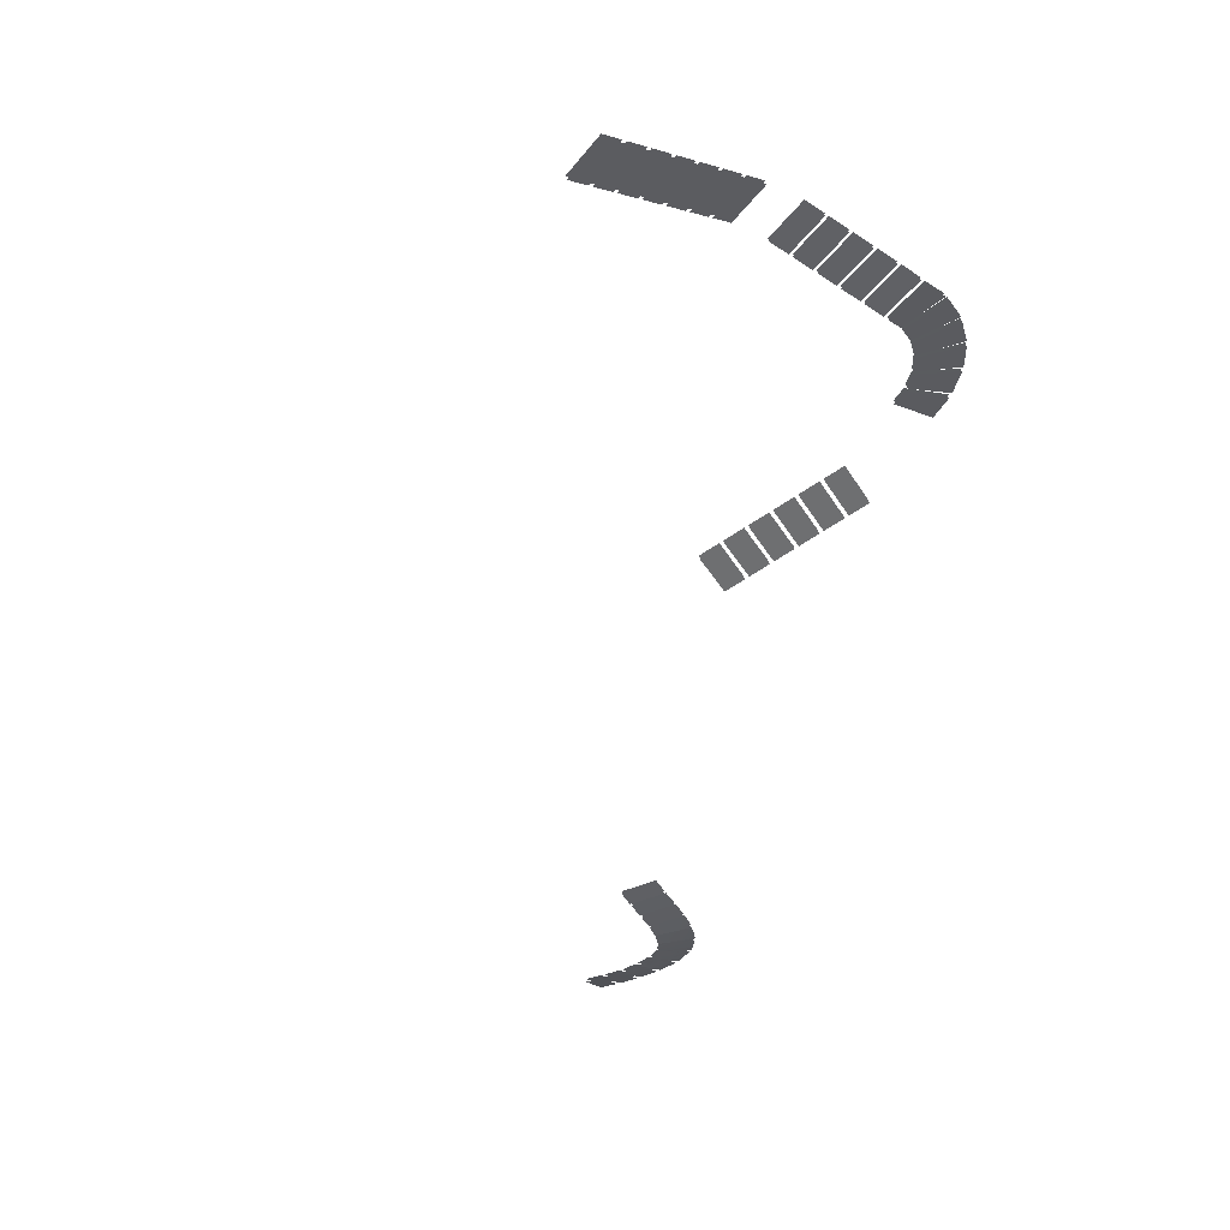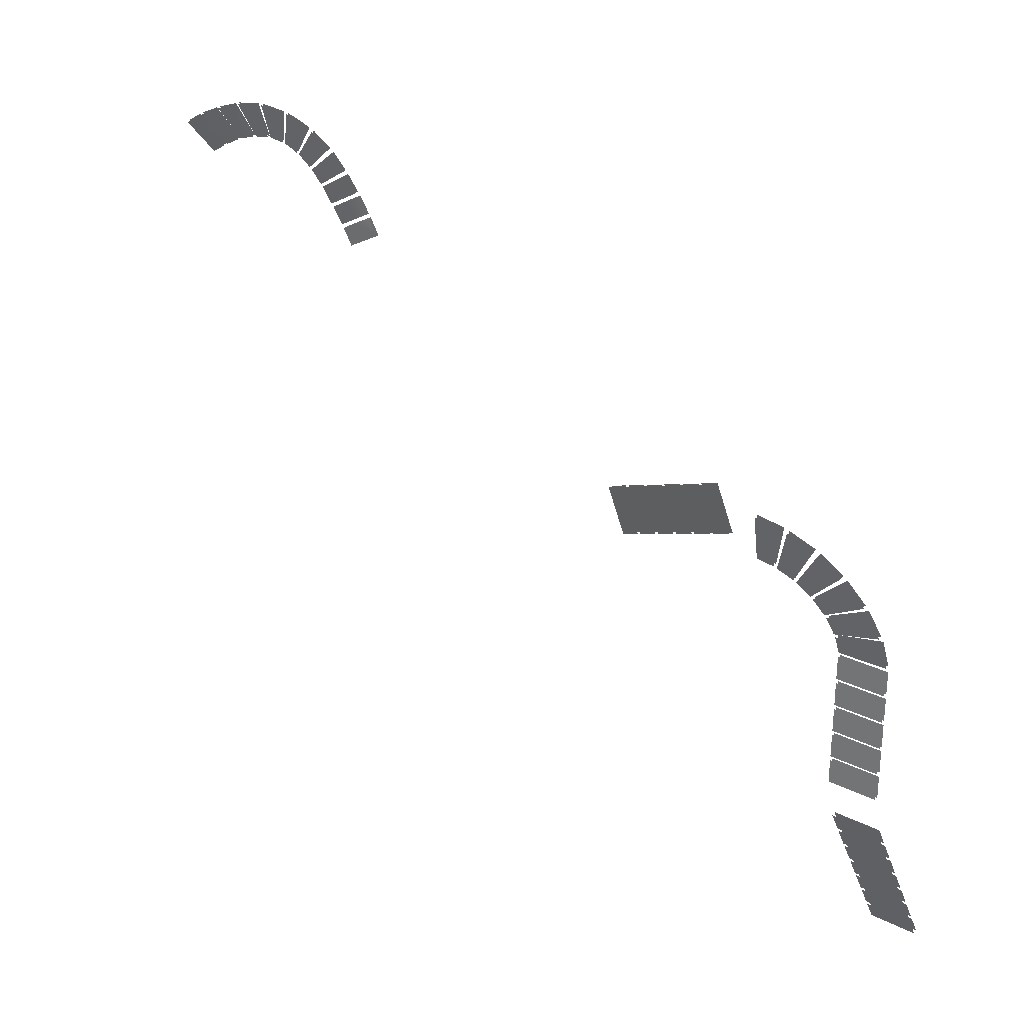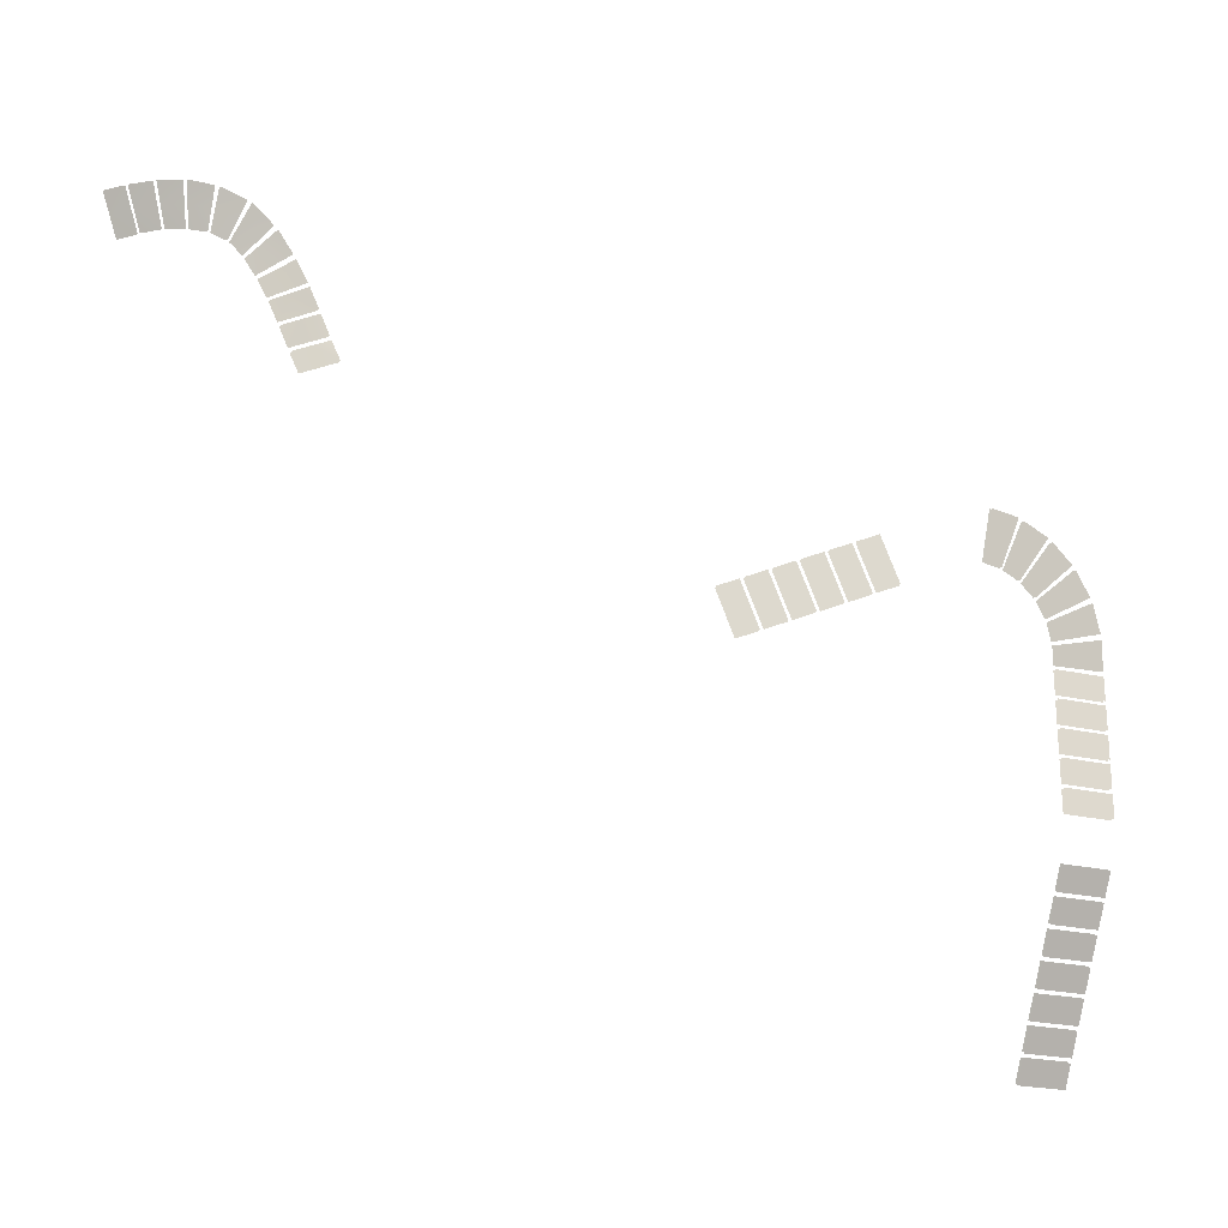
<metadata>
{"format":"obj","ext":"obj","renderer":"f3d","projection":"perspective","resolution":1024,"background":"white","views":[{"elev":-47.4,"azim":-126.8,"up":"+Y"},{"elev":26.5,"azim":-141.6,"up":"+Z"},{"elev":-22.7,"azim":157.9,"up":"+Z"}]}
</metadata>
<code>
g Combined_M_Cmn_ami01_Prefab_Mesh
v 86.93 41.48 121.3
v 93.22 40.15 114.8
v 94.39 42.74 120.6
v 87.02 39.27 115.4
v 93.22 40.15 114.8
v 87.1 37.07 109.5
v 92.04 37.57 109
v 87.02 39.27 115.4
v 47.34 29.94 82.41
v 55.73 30.26 85.16
v 50.18 30.21 88
v 52.9 29.94 79.59
v 55.73 30.26 85.16
v 58.46 29.95 76.77
v 61.29 30.31 82.33
v 52.9 29.94 79.59
v 47.36 28.95 82.46
v 50.22 29.23 88.08
v 55.77 29.28 85.24
v 52.93 28.96 79.64
v 55.77 29.28 85.24
v 61.33 29.33 82.41
v 58.49 28.97 76.82
v 52.93 28.96 79.64
v 50.78 30.38 89.16
v 59.24 31.19 91.96
v 53.72 31.18 94.87
v 56.33 30.42 86.32
v 59.24 31.19 91.96
v 61.88 30.46 83.47
v 64.76 31.19 89.06
v 56.33 30.42 86.32
v 50.83 29.4 89.26
v 53.73 30.21 94.88
v 59.24 30.21 91.97
v 56.37 29.44 86.41
v 59.24 30.21 91.97
v 64.76 30.22 89.06
v 61.92 29.48 83.56
v 56.37 29.44 86.41
v 54.29 31.39 95.91
v 62.83 32.3 98.51
v 57.45 32.41 101.7
v 59.79 31.37 92.96
v 62.83 32.3 98.51
v 65.28 31.36 90.01
v 68.21 32.19 95.35
v 59.79 31.37 92.96
v 54.38 30.42 96.06
v 57.47 31.44 101.7
v 62.86 31.33 98.53
v 59.87 30.41 93.11
v 62.86 31.33 98.53
v 68.24 31.22 95.38
v 65.37 30.39 90.16
v 59.87 30.41 93.11
v 58.17 32.67 102.7
v 66.88 33.54 104.5
v 61.96 33.91 108.4
v 63.47 32.51 99.43
v 66.88 33.54 104.5
v 68.77 32.36 96.17
v 71.8 33.17 100.7
v 63.47 32.51 99.43
v 58.27 31.7 102.9
v 62.09 32.95 108.5
v 67.01 32.58 104.7
v 63.57 31.55 99.6
v 67.01 32.58 104.7
v 71.93 32.2 100.9
v 68.88 31.39 96.33
v 63.57 31.55 99.6
v 62.99 34.35 109.5
v 72.03 35.49 110.1
v 68 36.47 114.8
v 67.75 33.87 105.5
v 72.03 35.49 110.1
v 72.52 33.4 101.5
v 76.05 34.52 105.4
v 67.75 33.87 105.5
v 63.11 33.39 109.7
v 68 35.51 114.9
v 72.02 34.53 110.2
v 67.88 32.91 105.7
v 72.02 34.53 110.2
v 76.05 33.55 105.5
v 72.64 32.44 101.7
v 67.88 32.91 105.7
v 75.66 36.74 112.5
v 72.64 38.1 117.7
v 69.3 36.94 115.5
v 73.03 35.86 110.6
v 78.4 37.63 114
v 76.19 39.26 119.7
v 76.76 34.77 105.8
v 78.57 35.39 107.2
v 75.66 36.74 112.5
v 73.03 35.86 110.6
v 78.4 37.63 114
v 80.63 36.01 108.4
v 75.74 35.79 112.8
v 73.11 34.9 110.9
v 69.38 35.99 115.8
v 72.72 37.14 118
v 78.47 36.68 114.3
v 76.16 38.3 119.8
v 76.84 33.81 106.1
v 73.11 34.9 110.9
v 75.74 35.79 112.8
v 78.75 34.43 107.6
v 78.47 36.68 114.3
v 80.78 35.05 108.7
v 77.56 39.6 119.9
v 85.72 39.09 115.5
v 85.37 41.22 121.4
v 79.53 37.89 114.3
v 85.72 39.09 115.5
v 81.5 36.17 108.7
v 86.07 36.96 109.6
v 79.53 37.89 114.3
v 77.65 38.64 120.3
v 85.55 40.26 121.8
v 85.9 38.13 115.8
v 79.62 36.93 114.6
v 85.9 38.13 115.8
v 86.25 36 109.9
v 81.59 35.22 109
v 79.62 36.93 114.6
v 87.13 40.53 121.6
v 94.63 41.78 120.9
v 93.45 39.2 115.1
v 87.21 38.32 115.7
v 93.45 39.2 115.1
v 92.28 36.61 109.3
v 87.3 36.11 109.8
v 87.21 38.32 115.7
v 95.82 42.9 120.1
v 100.7 40.84 112.6
v 102.7 43.62 117.9
v 94.49 40.28 114.4
v 100.7 40.84 112.6
v 93.16 37.65 108.7
v 98.61 38.06 107.3
v 94.49 40.28 114.4
v 96.05 41.94 120.5
v 102.8 42.66 118.3
v 100.7 39.88 113
v 94.72 39.32 114.8
v 100.7 39.88 113
v 98.67 37.1 107.7
v 93.38 36.7 109.1
v 94.72 39.32 114.8
v 103.9 43.73 117.4
v 107.5 41.34 109.4
v 110.1 44.24 114.6
v 101.7 40.93 112.1
v 107.5 41.34 109.4
v 99.56 38.13 106.9
v 104.9 38.44 104.2
v 101.7 40.93 112.1
v 104.1 42.77 117.8
v 110.3 43.28 115.1
v 107.7 40.38 109.9
v 101.9 39.97 112.5
v 107.7 40.38 109.9
v 105 37.49 104.7
v 99.78 37.17 107.2
v 101.9 39.97 112.5
v 111.1 44.31 114
v 113.6 41.7 105.9
v 116.4 44.64 111
v 108.5 41.4 108.8
v 113.6 41.7 105.9
v 105.8 38.5 103.7
v 110.9 38.77 100.8
v 108.5 41.4 108.8
v 111.4 43.35 114.4
v 116.7 43.68 111.4
v 113.9 40.75 106.4
v 108.8 40.45 109.3
v 113.9 40.75 106.4
v 111.1 37.81 101.3
v 106.1 37.54 104.1
v 108.8 40.45 109.3
v -149.4 58.06 -43.58
v -156.9 54.37 -50.12
v -149.4 54.37 -50.12
v -156.9 58.06 -43.58
v -156.9 54.37 -50.12
v -164.4 58.06 -43.58
v -164.4 54.37 -50.12
v -156.9 58.06 -43.58
v -149.4 53.67 -51.36
v -156.9 49.98 -57.89
v -149.4 49.98 -57.89
v -156.9 53.67 -51.36
v -156.9 49.98 -57.89
v -164.4 53.67 -51.36
v -164.4 49.98 -57.89
v -156.9 53.67 -51.36
v -149.4 49.28 -59.13
v -156.9 45.59 -65.66
v -149.4 45.59 -65.66
v -156.9 49.28 -59.13
v -156.9 45.59 -65.66
v -164.4 49.28 -59.13
v -164.4 45.59 -65.66
v -156.9 49.28 -59.13
v -149.4 44.89 -66.9
v -156.9 41.2 -73.43
v -149.4 41.2 -73.43
v -156.9 44.89 -66.9
v -156.9 41.2 -73.43
v -164.4 44.89 -66.9
v -164.4 41.2 -73.43
v -156.9 44.89 -66.9
v -149.4 40.5 -74.67
v -156.9 36.81 -81.2
v -149.4 36.81 -81.2
v -156.9 40.5 -74.67
v -156.9 36.81 -81.2
v -164.4 40.5 -74.67
v -164.4 36.81 -81.2
v -156.9 40.5 -74.67
v -149.4 31.71 -90.22
v -156.9 28.02 -96.75
v -149.4 28.02 -96.75
v -156.9 31.71 -90.22
v -156.9 28.02 -96.75
v -164.4 31.71 -90.22
v -164.4 28.02 -96.75
v -156.9 31.71 -90.22
v -149.4 57.02 -42.97
v -149.4 53.33 -49.5
v -156.9 53.33 -49.5
v -156.9 57.02 -42.97
v -156.9 53.33 -49.5
v -164.4 53.33 -49.5
v -164.4 57.02 -42.97
v -156.9 57.02 -42.97
v -149.4 52.63 -50.74
v -149.4 48.94 -57.27
v -156.9 48.94 -57.27
v -156.9 52.63 -50.74
v -156.9 48.94 -57.27
v -164.4 48.94 -57.27
v -164.4 52.63 -50.74
v -156.9 52.63 -50.74
v -149.4 48.24 -58.52
v -149.4 44.55 -65.05
v -156.9 44.55 -65.05
v -156.9 48.24 -58.52
v -156.9 44.55 -65.05
v -164.4 44.55 -65.05
v -164.4 48.24 -58.52
v -156.9 48.24 -58.52
v -149.4 43.85 -66.29
v -149.4 40.16 -72.82
v -156.9 40.16 -72.82
v -156.9 43.85 -66.29
v -156.9 40.16 -72.82
v -164.4 40.16 -72.82
v -164.4 43.85 -66.29
v -156.9 43.85 -66.29
v -149.4 39.46 -74.06
v -149.4 35.77 -80.59
v -156.9 35.77 -80.59
v -156.9 39.46 -74.06
v -156.9 35.77 -80.59
v -164.4 35.77 -80.59
v -164.4 39.46 -74.06
v -156.9 39.46 -74.06
v -149.4 30.67 -89.6
v -149.4 26.99 -96.13
v -156.9 26.99 -96.13
v -156.9 30.67 -89.6
v -156.9 26.99 -96.13
v -164.4 26.99 -96.13
v -164.4 30.67 -89.6
v -156.9 30.67 -89.6
v -149.4 35.07 -81.83
v -149.4 31.38 -88.36
v -156.9 31.38 -88.36
v -156.9 35.07 -81.83
v -156.9 31.38 -88.36
v -164.4 31.38 -88.36
v -164.4 35.07 -81.83
v -156.9 35.07 -81.83
v -149.4 36.1 -82.45
v -156.9 32.42 -88.98
v -149.4 32.42 -88.98
v -156.9 36.1 -82.45
v -156.9 32.42 -88.98
v -164.4 36.1 -82.45
v -164.4 32.42 -88.98
v -156.9 36.1 -82.45
v -156 63.31 19.36
v -163.4 63.8 21.09
v -164.4 61.55 12.69
v -156.8 61.47 12.51
v -149.3 61.4 12.33
v -148.7 62.82 17.63
v -156 63.31 19.36
v -156.8 61.47 12.51
v -153 65.35 27.01
v -159.7 66.3 30.47
v -162.9 64.2 22.6
v -155.6 63.63 20.59
v -148.3 63.07 18.58
v -146.3 64.39 23.54
v -153 65.35 27.01
v -155.6 63.63 20.59
v -148 67.11 33.67
v -153.6 68.46 38.64
v -158.8 66.66 31.83
v -152.3 65.64 28.11
v -145.7 64.62 24.4
v -142.5 65.76 28.69
v -148 67.11 33.67
v -152.3 65.64 28.11
v -141.5 68.49 38.91
v -145.6 70.16 45.07
v -152.5 68.77 39.79
v -147.1 67.36 34.6
v -141.7 65.95 29.42
v -137.4 66.83 32.75
v -141.5 68.49 38.91
v -147.1 67.36 34.6
v -133.9 69.4 42.42
v -136.2 71.27 49.37
v -144.3 70.39 45.97
v -140.4 68.68 39.65
v -136.6 66.97 33.32
v -131.5 67.53 35.46
v -133.9 69.4 42.42
v -140.4 68.68 39.65
v -125.6 69.78 43.96
v -126.1 71.74 51.26
v -134.7 71.43 49.98
v -132.6 69.53 42.92
v -130.5 67.63 35.85
v -125.1 67.82 36.65
v -125.6 69.78 43.96
v -132.6 69.53 42.92
v -153 64.19 27.32
v -155.6 62.48 20.9
v -162.9 63.04 22.91
v -159.7 65.14 30.78
v -148.3 61.91 18.89
v -155.6 62.48 20.9
v -153 64.19 27.32
v -146.3 63.23 23.85
v -156.1 62.15 19.67
v -156.8 60.32 12.82
v -164.4 60.39 13
v -163.4 62.64 21.4
v -149.3 60.24 12.64
v -156.8 60.32 12.82
v -156.1 62.15 19.67
v -148.7 61.66 17.94
v -148 65.95 33.98
v -152.3 64.48 28.42
v -158.8 65.5 32.14
v -153.6 67.31 38.95
v -145.7 63.46 24.71
v -152.3 64.48 28.42
v -148 65.95 33.98
v -142.5 64.6 29
v -141.5 67.33 39.22
v -147.1 66.2 34.92
v -152.5 67.61 40.1
v -145.6 69 45.38
v -141.7 64.79 29.73
v -147.1 66.2 34.92
v -141.5 67.33 39.22
v -137.4 65.67 33.06
v -133.9 68.24 42.73
v -140.4 67.53 39.96
v -144.3 69.23 46.29
v -136.3 70.11 49.68
v -136.6 65.82 33.63
v -140.4 67.53 39.96
v -133.9 68.24 42.73
v -131.5 66.37 35.77
v -125.6 68.62 44.27
v -132.6 68.37 43.23
v -134.7 70.27 50.29
v -126.1 70.58 51.57
v -130.5 66.47 36.16
v -132.6 68.37 43.23
v -125.6 68.62 44.27
v -125.1 66.67 36.96
v -164.5 61.59 -30.09
v -156.9 61.59 -22.94
v -164.5 61.59 -22.94
v -156.9 61.59 -30.09
v -156.9 61.59 -22.94
v -149.3 61.59 -30.09
v -149.3 61.59 -22.94
v -156.9 61.59 -30.09
v -164.5 61.59 -21.58
v -156.9 61.59 -14.42
v -164.5 61.59 -14.42
v -156.9 61.59 -21.58
v -156.9 61.59 -14.42
v -149.3 61.59 -21.58
v -149.3 61.59 -14.42
v -156.9 61.59 -21.58
v -164.5 61.59 -13.06
v -156.9 61.59 -5.902
v -164.5 61.59 -5.902
v -156.9 61.59 -13.06
v -156.9 61.59 -5.902
v -149.3 61.59 -13.06
v -149.3 61.59 -5.902
v -156.9 61.59 -13.06
v -164.5 61.59 -4.541
v -156.9 61.59 2.616
v -164.5 61.59 2.616
v -156.9 61.59 -4.541
v -156.9 61.59 2.616
v -149.3 61.59 -4.541
v -149.3 61.59 2.616
v -156.9 61.59 -4.541
v -164.5 61.59 3.977
v -156.9 61.59 11.13
v -164.5 61.59 11.13
v -156.9 61.59 3.977
v -156.9 61.59 11.13
v -149.3 61.59 3.977
v -149.3 61.59 11.13
v -156.9 61.59 3.977
v -164.5 60.39 -21.58
v -164.5 60.39 -14.42
v -156.9 60.39 -14.42
v -156.9 60.39 -21.58
v -156.9 60.39 -14.42
v -149.3 60.39 -14.42
v -149.3 60.39 -21.58
v -156.9 60.39 -21.58
v -164.5 60.39 -30.09
v -164.5 60.39 -22.94
v -156.9 60.39 -22.94
v -156.9 60.39 -30.09
v -156.9 60.39 -22.94
v -149.3 60.39 -22.94
v -149.3 60.39 -30.09
v -156.9 60.39 -30.09
v -164.5 60.39 -13.06
v -164.5 60.39 -5.902
v -156.9 60.39 -5.902
v -156.9 60.39 -13.06
v -156.9 60.39 -5.902
v -149.3 60.39 -5.902
v -149.3 60.39 -13.06
v -156.9 60.39 -13.06
v -164.5 60.39 -4.541
v -164.5 60.39 2.616
v -156.9 60.39 2.616
v -156.9 60.39 -4.541
v -156.9 60.39 2.616
v -149.3 60.39 2.616
v -149.3 60.39 -4.541
v -156.9 60.39 -4.541
v -164.5 60.39 3.977
v -164.5 60.39 11.13
v -156.9 60.39 11.13
v -156.9 60.39 3.977
v -156.9 60.39 11.13
v -149.3 60.39 11.13
v -149.3 60.39 3.977
v -156.9 60.39 3.977
v -61.98 42.68 14.26
v -65.54 44.28 23.96
v -68.44 44.25 16.92
v -59.08 42.72 21.3
v -65.54 44.28 23.96
v -56.17 42.75 28.34
v -62.63 44.31 31
v -59.08 42.72 21.3
v -69.67 44.54 17.43
v -73.22 46.14 27.12
v -76.13 46.1 20.08
v -66.76 44.58 24.46
v -73.22 46.14 27.12
v -63.86 44.61 31.5
v -70.32 46.17 34.16
v -66.76 44.58 24.46
v -77.36 46.4 20.59
v -80.91 48 30.28
v -83.82 47.96 23.25
v -74.45 46.43 27.63
v -80.91 48 30.28
v -71.55 46.47 34.67
v -78.01 48.03 37.32
v -74.45 46.43 27.63
v -85.04 48.26 23.75
v -88.6 49.85 33.45
v -91.5 49.82 26.41
v -82.14 48.29 30.79
v -88.6 49.85 33.45
v -79.24 48.33 37.83
v -85.69 49.89 40.49
v -82.14 48.29 30.79
v -92.73 50.12 26.91
v -96.29 51.71 36.61
v -99.19 51.68 29.57
v -89.83 50.15 33.95
v -96.29 51.71 36.61
v -86.92 50.18 40.99
v -93.38 51.75 43.65
v -89.83 50.15 33.95
v -100.4 51.98 30.08
v -104 53.57 39.77
v -106.9 53.54 32.73
v -97.51 52.01 37.12
v -104 53.57 39.77
v -94.61 52.04 44.15
v -101.1 53.6 46.81
v -97.51 52.01 37.12
v -69.91 43.37 17.53
v -76.37 44.93 20.19
v -73.46 44.97 27.23
v -67 43.4 24.57
v -73.46 44.97 27.23
v -70.56 45 34.27
v -64.1 43.44 31.61
v -67 43.4 24.57
v -62.22 41.51 14.37
v -68.68 43.07 17.02
v -65.78 43.11 24.06
v -59.32 41.55 21.41
v -65.78 43.11 24.06
v -62.87 43.14 31.1
v -56.41 41.58 28.45
v -59.32 41.55 21.41
v -77.6 45.23 20.69
v -84.06 46.79 23.35
v -81.15 46.82 30.39
v -74.69 45.26 27.73
v -81.15 46.82 30.39
v -78.25 46.86 37.43
v -71.79 45.3 34.77
v -74.69 45.26 27.73
v -85.28 47.09 23.86
v -91.74 48.65 26.51
v -88.84 48.68 33.55
v -82.38 47.12 30.89
v -88.84 48.68 33.55
v -85.93 48.72 40.59
v -79.48 47.15 37.93
v -82.38 47.12 30.89
v -92.97 48.95 27.02
v -99.43 50.51 29.68
v -96.53 50.54 36.71
v -90.07 48.98 34.06
v -96.53 50.54 36.71
v -93.62 50.57 43.75
v -87.16 49.01 41.1
v -90.07 48.98 34.06
v -100.7 50.8 30.18
v -107.1 52.37 32.84
v -104.2 52.4 39.88
v -97.75 50.84 37.22
v -104.2 52.4 39.88
v -101.3 52.43 46.92
v -94.85 50.87 44.26
v -97.75 50.84 37.22
g Combined_M_Cmn_ami01_Prefab_Mesh_0
f 3 2 1
f 4 1 2
f 7 6 5
f 8 5 6
f 11 10 9
f 12 9 10
f 15 14 13
f 16 13 14
f 19 18 17
f 17 20 19
f 23 22 21
f 21 24 23
f 27 26 25
f 28 25 26
f 31 30 29
f 32 29 30
f 35 34 33
f 33 36 35
f 39 38 37
f 37 40 39
f 43 42 41
f 44 41 42
f 47 46 45
f 48 45 46
f 51 50 49
f 49 52 51
f 55 54 53
f 53 56 55
f 59 58 57
f 60 57 58
f 63 62 61
f 64 61 62
f 67 66 65
f 65 68 67
f 71 70 69
f 69 72 71
f 75 74 73
f 76 73 74
f 79 78 77
f 80 77 78
f 83 82 81
f 81 84 83
f 87 86 85
f 85 88 87
f 91 90 89
f 92 91 89
f 89 90 93
f 90 94 93
f 97 96 95
f 98 97 95
f 97 99 96
f 99 100 96
f 103 102 101
f 104 103 101
f 104 101 105
f 106 104 105
f 109 108 107
f 110 109 107
f 111 109 110
f 112 111 110
f 115 114 113
f 116 113 114
f 119 118 117
f 120 117 118
f 123 122 121
f 121 124 123
f 127 126 125
f 125 128 127
f 131 130 129
f 129 132 131
f 135 134 133
f 133 136 135
f 139 138 137
f 140 137 138
f 143 142 141
f 144 141 142
f 147 146 145
f 145 148 147
f 151 150 149
f 149 152 151
f 155 154 153
f 156 153 154
f 159 158 157
f 160 157 158
f 163 162 161
f 161 164 163
f 167 166 165
f 165 168 167
f 171 170 169
f 172 169 170
f 175 174 173
f 176 173 174
f 179 178 177
f 177 180 179
f 183 182 181
f 181 184 183
f 187 186 185
f 188 185 186
f 191 190 189
f 192 189 190
f 195 194 193
f 196 193 194
f 199 198 197
f 200 197 198
f 203 202 201
f 204 201 202
f 207 206 205
f 208 205 206
f 211 210 209
f 212 209 210
f 215 214 213
f 216 213 214
f 219 218 217
f 220 217 218
f 223 222 221
f 224 221 222
f 227 226 225
f 228 225 226
f 231 230 229
f 232 229 230
f 235 234 233
f 233 236 235
f 239 238 237
f 237 240 239
f 243 242 241
f 241 244 243
f 247 246 245
f 245 248 247
f 251 250 249
f 249 252 251
f 255 254 253
f 253 256 255
f 259 258 257
f 257 260 259
f 263 262 261
f 261 264 263
f 267 266 265
f 265 268 267
f 271 270 269
f 269 272 271
f 275 274 273
f 273 276 275
f 279 278 277
f 277 280 279
f 283 282 281
f 281 284 283
f 287 286 285
f 285 288 287
f 291 290 289
f 292 289 290
f 295 294 293
f 296 293 294
f 299 298 297
f 300 299 297
f 303 302 301
f 304 303 301
f 307 306 305
f 308 307 305
f 311 310 309
f 312 311 309
f 315 314 313
f 316 315 313
f 319 318 317
f 320 319 317
f 323 322 321
f 324 323 321
f 327 326 325
f 328 327 325
f 331 330 329
f 332 331 329
f 335 334 333
f 336 335 333
f 339 338 337
f 340 339 337
f 343 342 341
f 344 343 341
f 347 346 345
f 348 347 345
f 351 350 349
f 352 351 349
f 355 354 353
f 356 355 353
f 359 358 357
f 360 359 357
f 363 362 361
f 364 363 361
f 367 366 365
f 368 367 365
f 371 370 369
f 372 371 369
f 375 374 373
f 376 375 373
f 379 378 377
f 380 379 377
f 383 382 381
f 384 383 381
f 387 386 385
f 388 387 385
f 391 390 389
f 392 391 389
f 395 394 393
f 396 393 394
f 399 398 397
f 400 397 398
f 403 402 401
f 404 401 402
f 407 406 405
f 408 405 406
f 411 410 409
f 412 409 410
f 415 414 413
f 416 413 414
f 419 418 417
f 420 417 418
f 423 422 421
f 424 421 422
f 427 426 425
f 428 425 426
f 431 430 429
f 432 429 430
f 435 434 433
f 433 436 435
f 439 438 437
f 437 440 439
f 443 442 441
f 441 444 443
f 447 446 445
f 445 448 447
f 451 450 449
f 449 452 451
f 455 454 453
f 453 456 455
f 459 458 457
f 457 460 459
f 463 462 461
f 461 464 463
f 467 466 465
f 465 468 467
f 471 470 469
f 469 472 471
f 475 474 473
f 476 473 474
f 479 478 477
f 480 477 478
f 483 482 481
f 484 481 482
f 487 486 485
f 488 485 486
f 491 490 489
f 492 489 490
f 495 494 493
f 496 493 494
f 499 498 497
f 500 497 498
f 503 502 501
f 504 501 502
f 507 506 505
f 508 505 506
f 511 510 509
f 512 509 510
f 515 514 513
f 516 513 514
f 519 518 517
f 520 517 518
f 523 522 521
f 521 524 523
f 527 526 525
f 525 528 527
f 531 530 529
f 529 532 531
f 535 534 533
f 533 536 535
f 539 538 537
f 537 540 539
f 543 542 541
f 541 544 543
f 547 546 545
f 545 548 547
f 551 550 549
f 549 552 551
f 555 554 553
f 553 556 555
f 559 558 557
f 557 560 559
f 563 562 561
f 561 564 563
f 567 566 565
f 565 568 567

</code>
